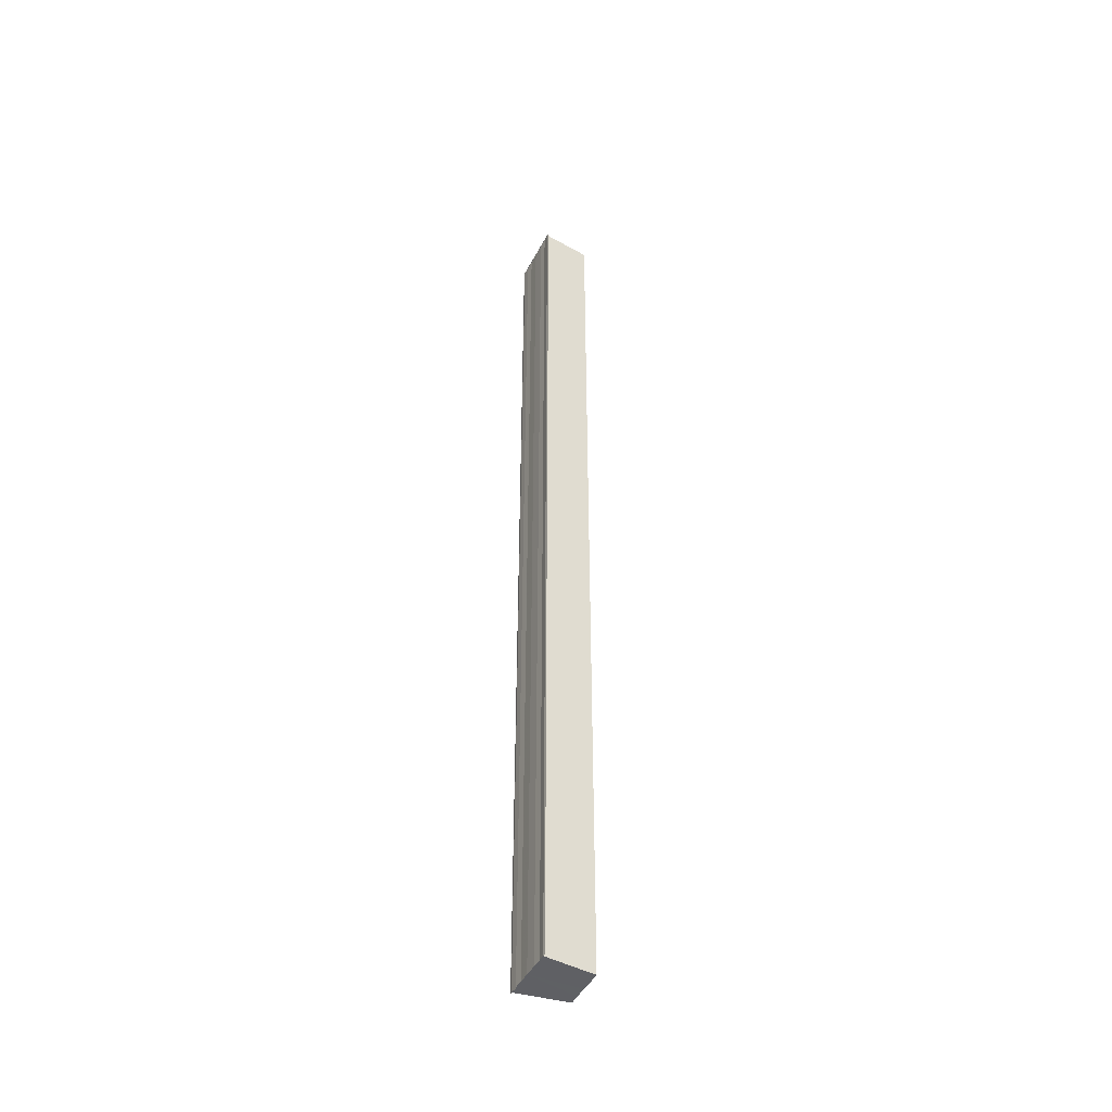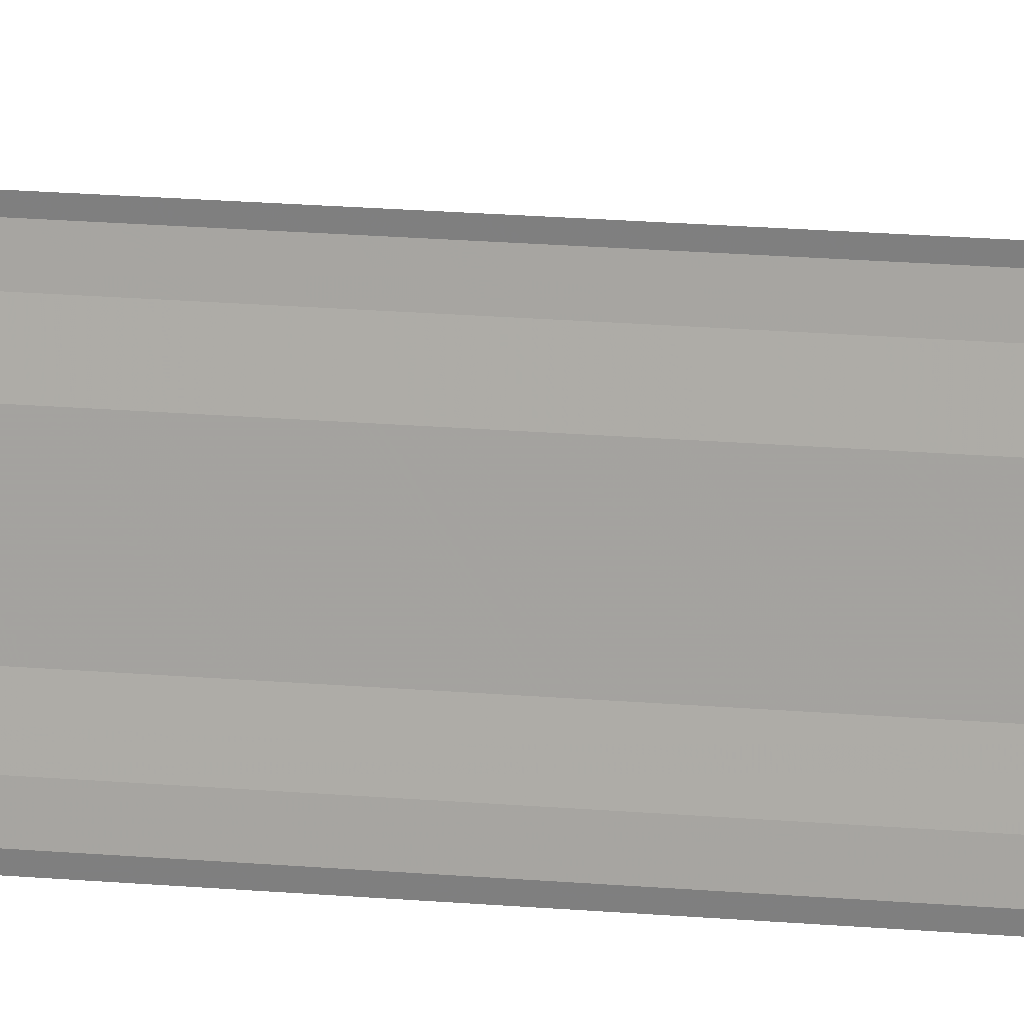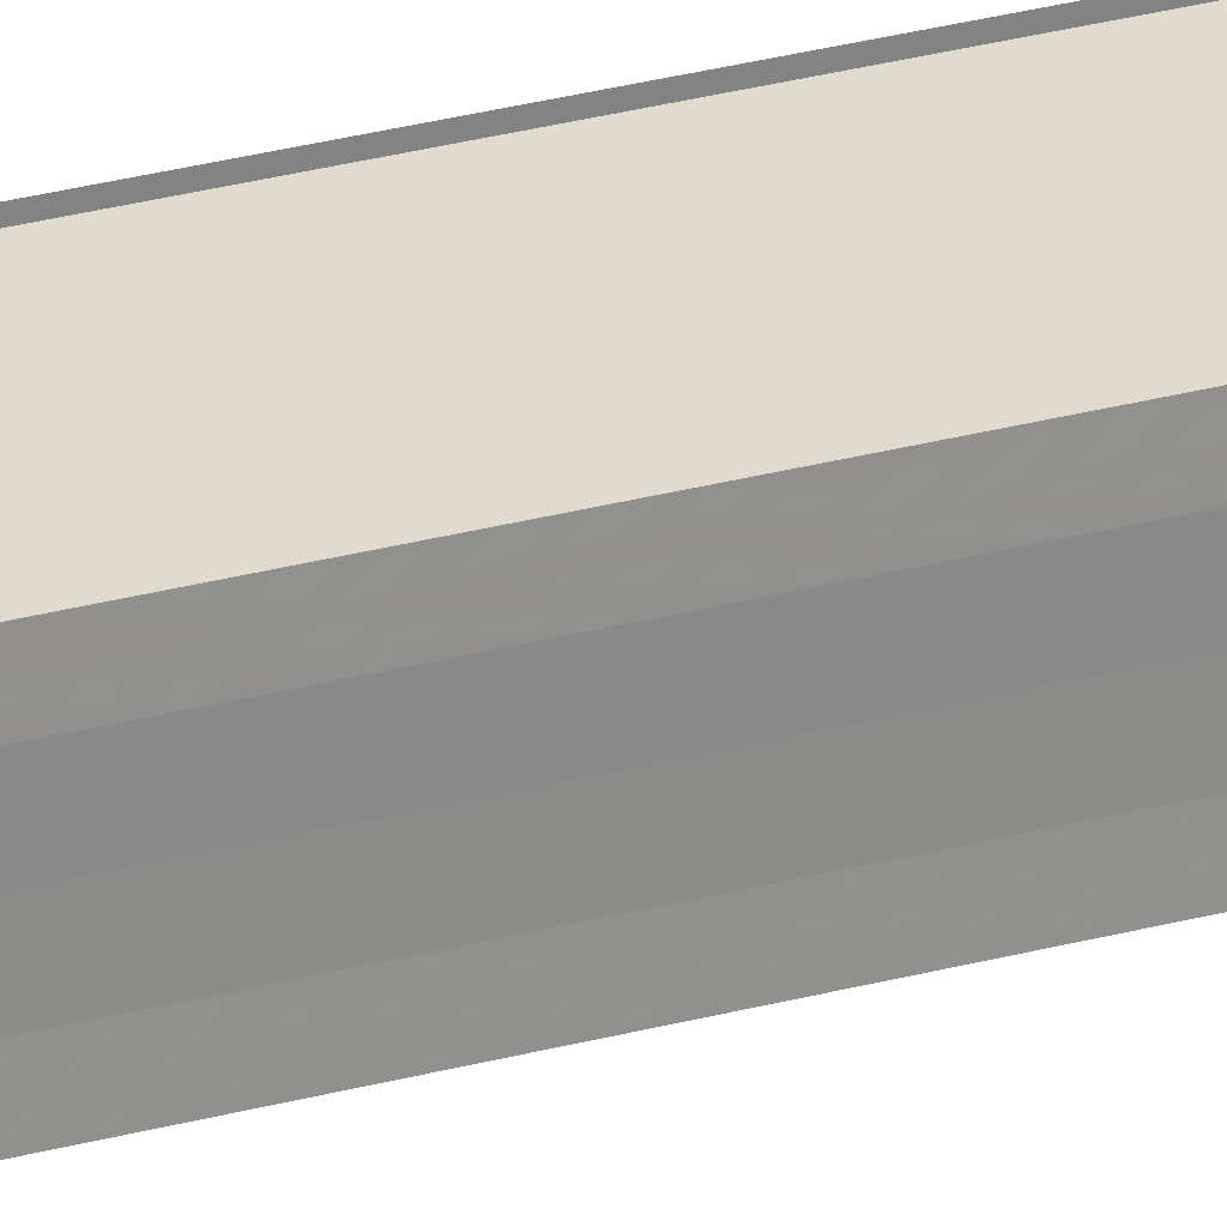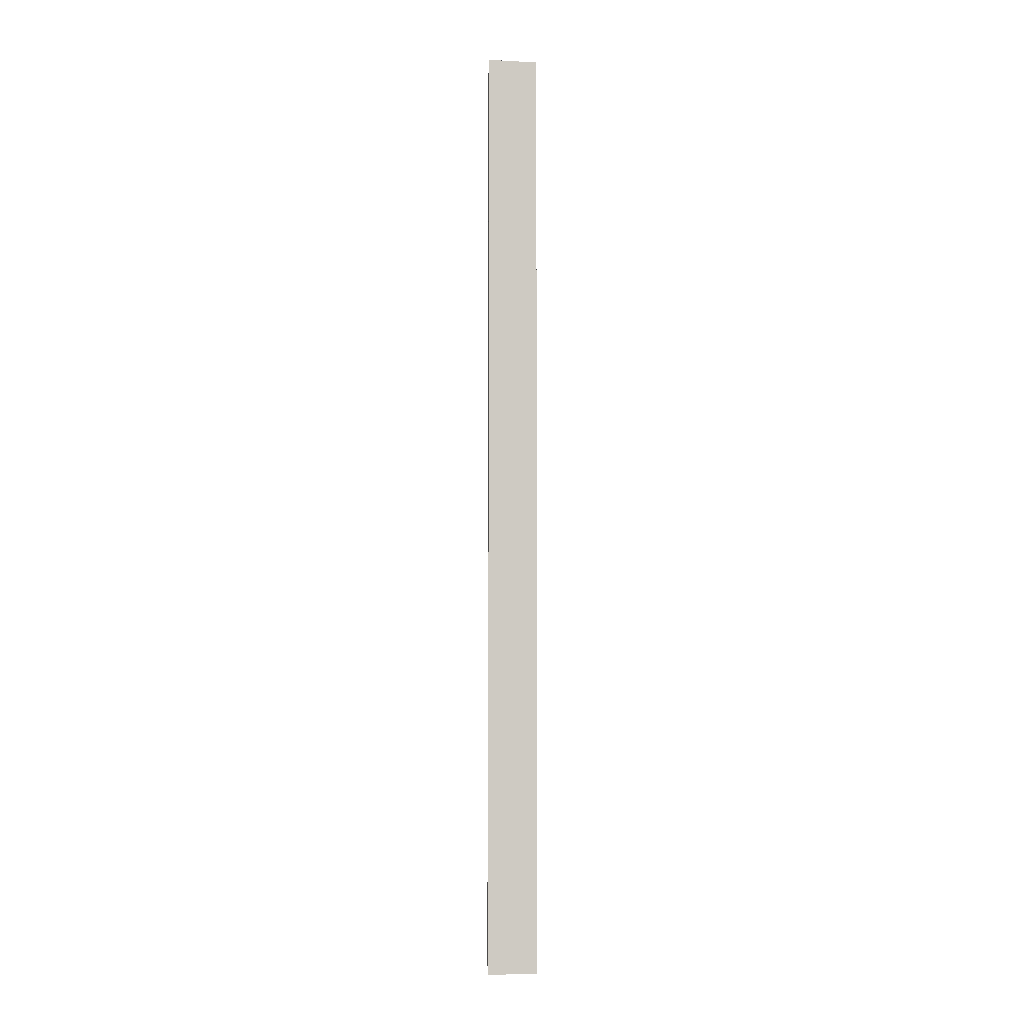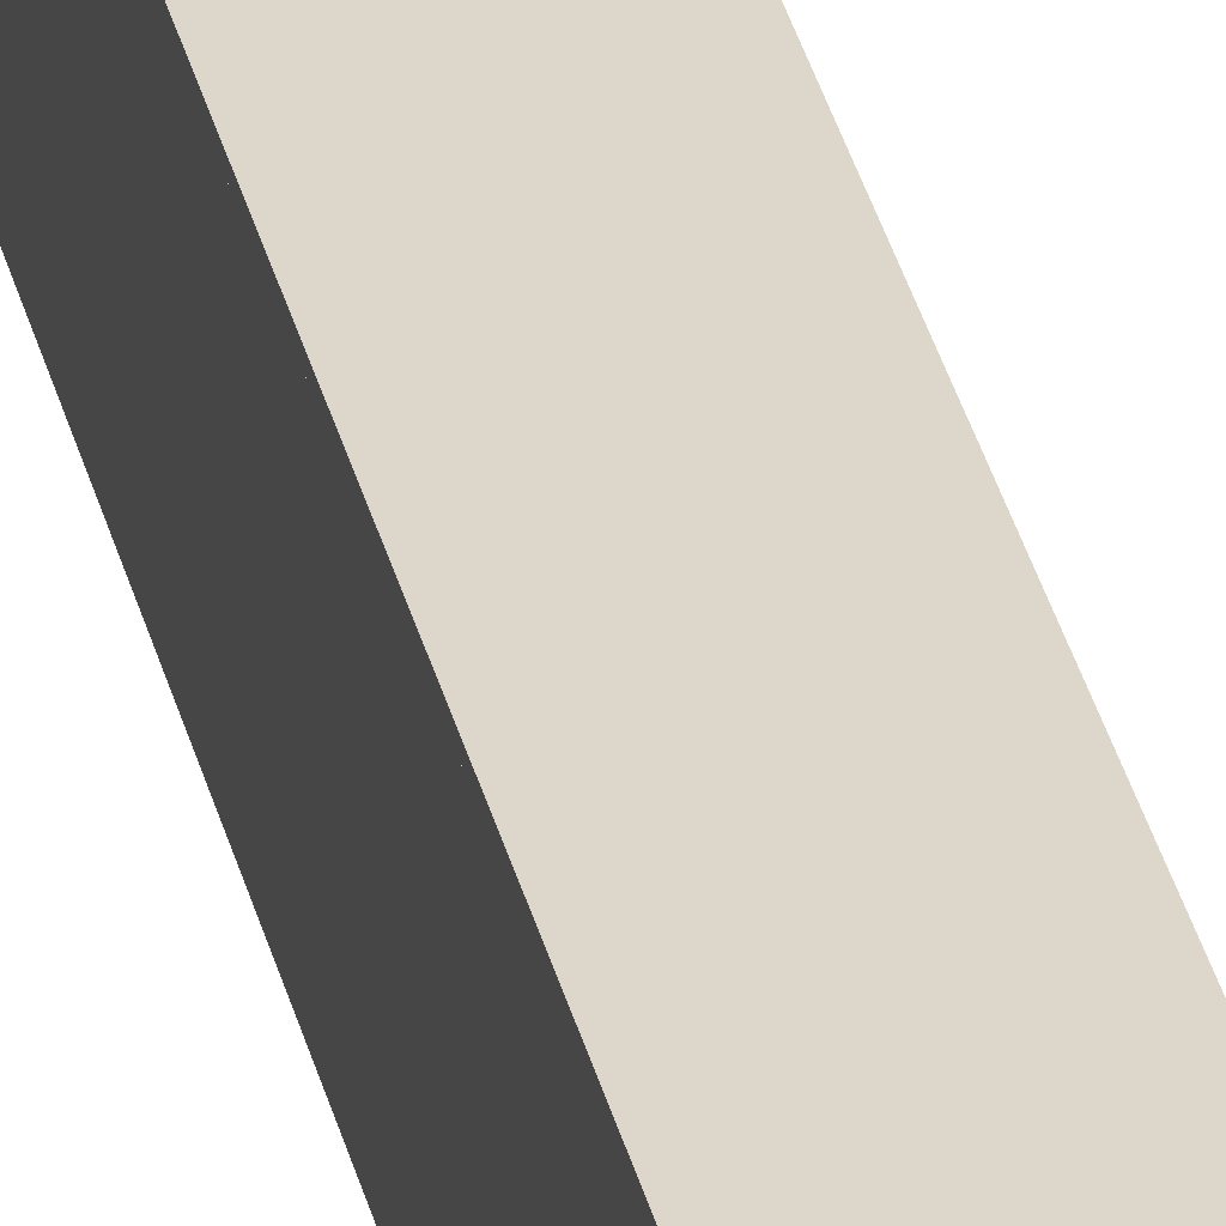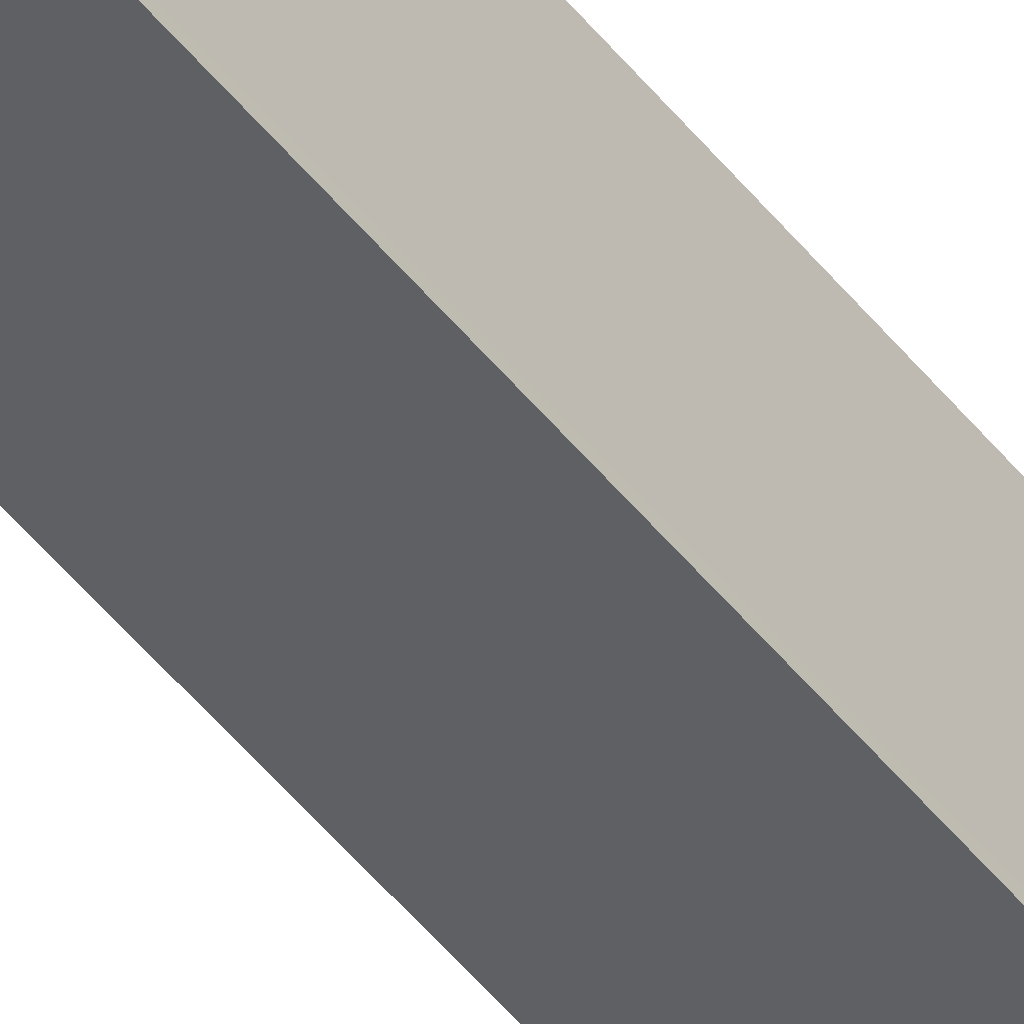
<metadata>
{"format":"obj","ext":"obj","renderer":"f3d","projection":"perspective","resolution":1024,"background":"white","views":[{"elev":-44.8,"azim":154.0,"up":"+Y"},{"elev":10.1,"azim":107.1,"up":"+Z"},{"elev":25.9,"azim":-114.1,"up":"+Z"},{"elev":-3.9,"azim":178.6,"up":"+Y"},{"elev":31.9,"azim":167.6,"up":"+Z"},{"elev":-50.3,"azim":37.1,"up":"+Z"}]}
</metadata>
<code>
o 7020
v 2233 1856 7.033
v 2233 1856 7.033
v 2233 1855 7.033
v 2233 1856 7.034
v 2233 1855 7.034
v 2233 1856 7.033
v 2233 1855 7.033
v 2233 1856 7.039
v 2233 1856 7.034
v 2233 1855 7.036
v 2233 1855 7.034
v 2233 1856 7.036
v 2233 1855 7.039
v 2233 1856 7.036
v 2233 1856 7.039
v 2233 1855 7.041
v 2233 1856 7.039
v 2233 1856 7.041
v 2233 1855 7.043
v 2233 1856 7.041
v 2233 1856 7.043
v 2233 1856 7.041
v 2233 1856 7.039
v 2233 1855 7.041
v 2233 1856 7.036
v 2233 1855 7.039
v 2233 1856 7.034
v 2233 1855 7.036
v 2233 1856 7.043
v 2233 1856 7.045
v 2233 1855 7.045
v 2233 1855 7.045
v 2233 1856 7.045
v 2233 1856 7.045
v 2233 1855 7.045
v 2233 1855 7.043
v 2233 1856 7.045
v 2233 1855 7.045
v 2233 1856 7.045
v 2233 1856 7.045
v 2233 1856 7.043
v 2233 1855 7.043
v 2233 1855 7.045
v 2233 1856 7.043
v 2233 1856 7.045
v 2233 1855 7.041
v 2233 1856 7.041
v 2233 1855 7.039
v 2233 1855 7.043
v 2233 1855 7.041
v 2233 1855 7.039
v 2233 1855 7.036
v 2233 1855 7.034
v 2233 1855 7.033
v 2233 1855 7.036
v 2233 1856 7.036
v 2233 1855 7.034
v 2233 1856 7.034
v 2233 1855 7.033
v 2233 1856 7.033
v 2233 1855 7.033
v 2233 1856 7.033
v 2233 1855 7.033
v 2233 1856 7.033
v 2233 1856 7.033
f 1 2 3
f 4 2 5
f 3 6 7
f 5 6 7
f 8 6 9
f 10 9 11
f 8 9 12
f 13 14 10
f 8 12 15
f 16 17 13
f 8 15 18
f 19 20 16
f 21 22 19
f 22 23 24
f 23 25 26
f 25 27 28
f 8 18 29
f 8 29 30
f 31 30 32
f 33 34 31
f 35 29 36
f 35 37 38
f 39 40 35
f 39 41 35
f 42 30 43
f 44 45 42
f 46 44 42
f 47 44 46
f 48 47 46
f 48 43 49
f 48 49 50
f 48 50 51
f 48 51 52
f 48 52 53
f 48 53 54
f 8 47 48
f 55 8 48
f 56 8 55
f 57 56 55
f 58 56 57
f 59 58 57
f 60 58 61
f 61 62 63
f 64 65 61

</code>
